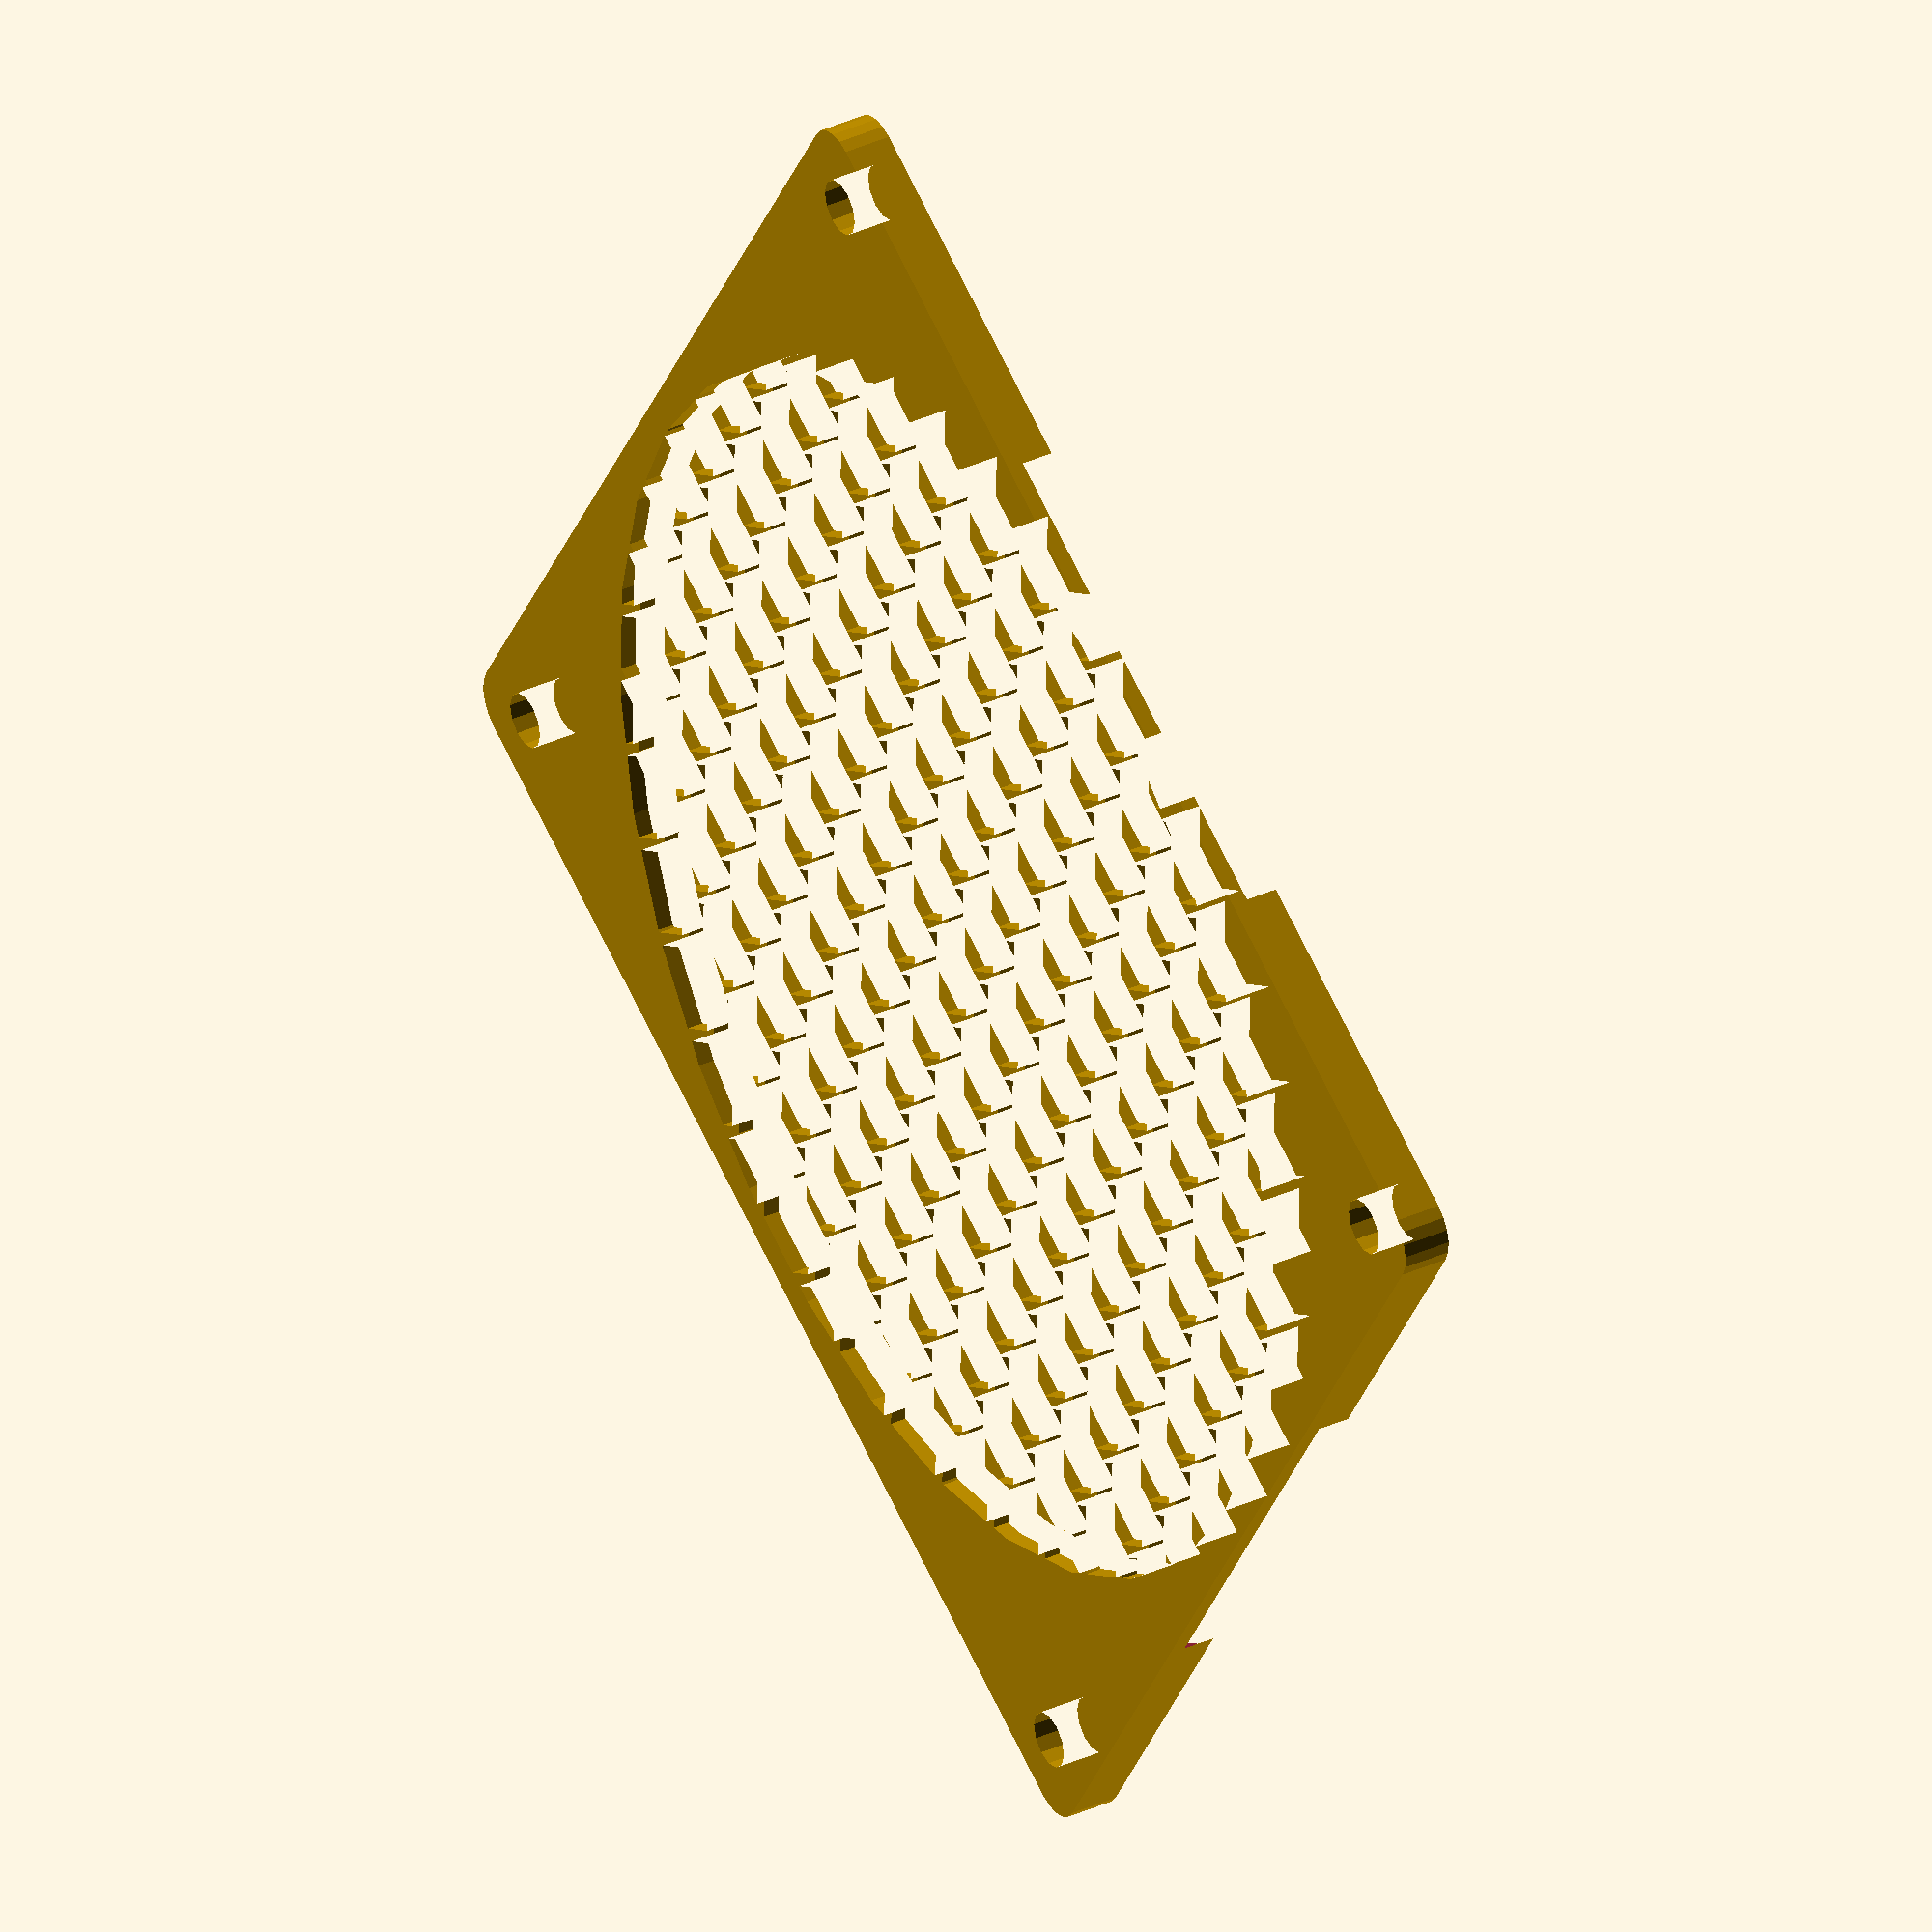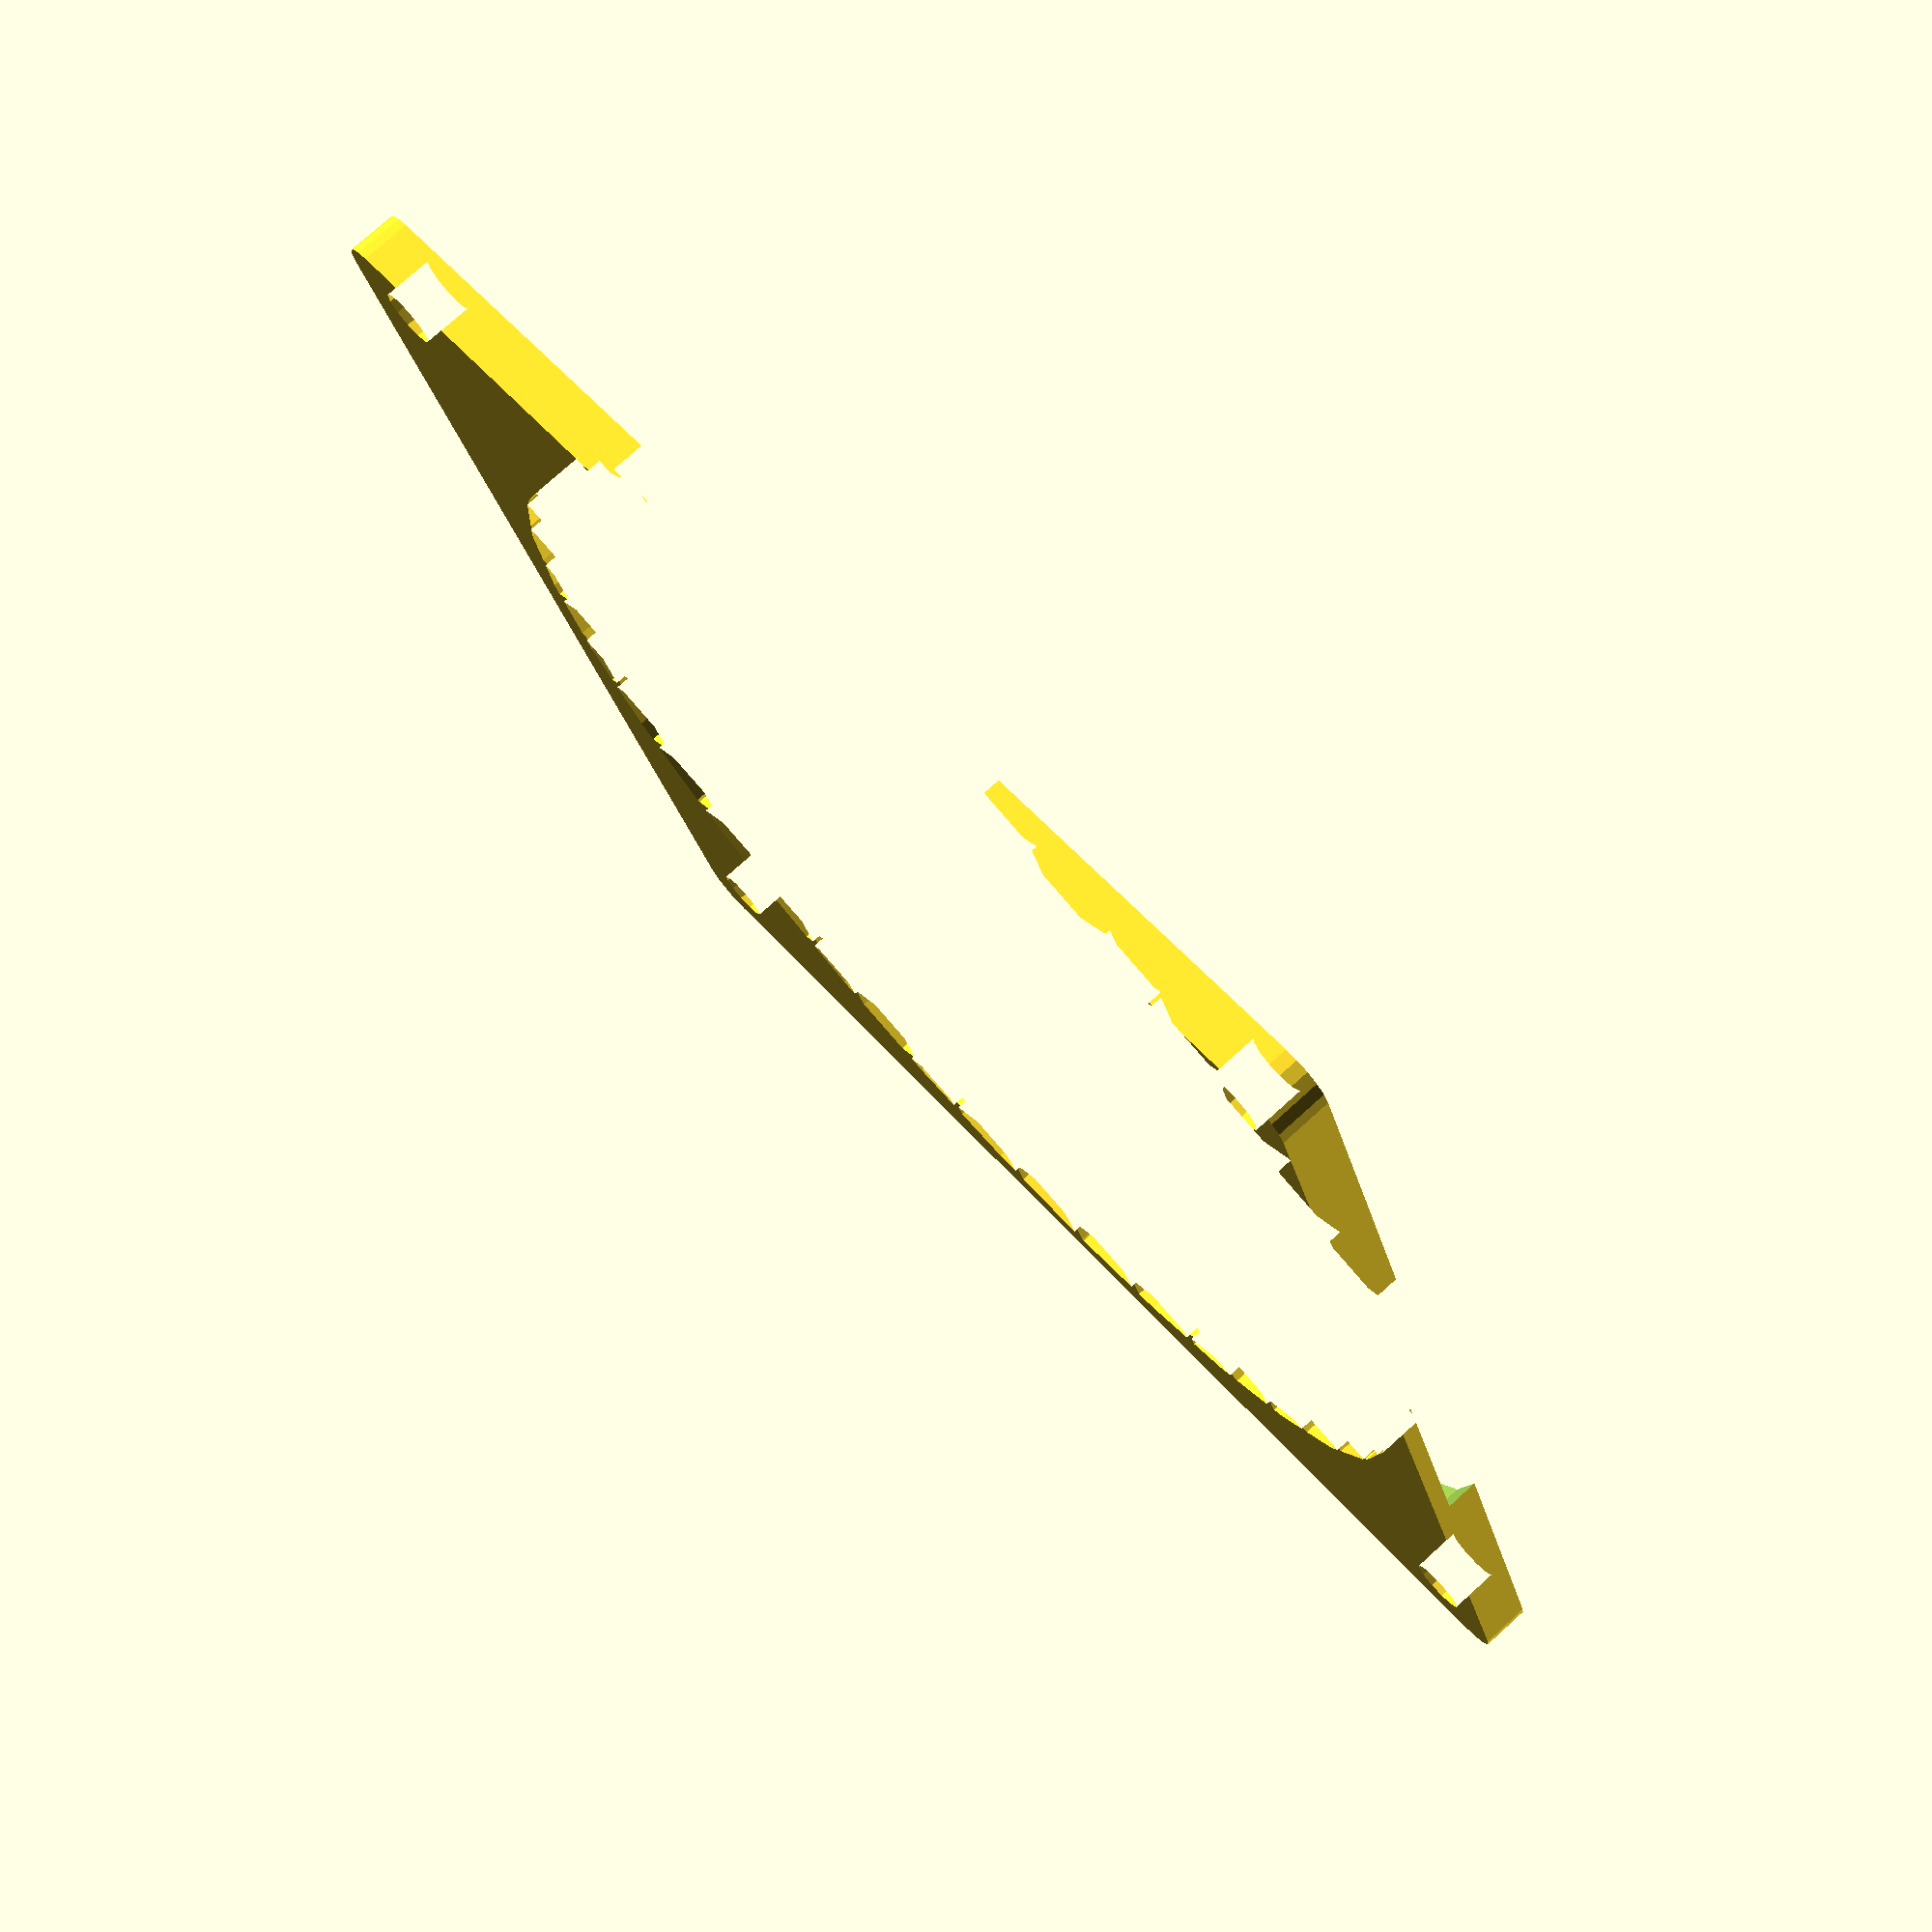
<openscad>
screw_space=71.5;
hole_d=3.5;
air_d=6;
cover_side=80;
fan_d=76;
round=5/2;
difference()
{
linear_extrude(height=3)difference()
{
    minkowski()
    {
        square([cover_side-round*2,cover_side-round*2],center=true);
        circle(r=round,$fn=20);
    }
    //screw holes
    translate([screw_space/2,screw_space/2])circle(r=hole_d/2,center=true,$fn=12);
    translate([-screw_space/2,screw_space/2])circle(r=hole_d/2,center=true,$fn=12);
    translate([-screw_space/2,-screw_space/2])circle(r=hole_d/2,center=true,$fn=12);
    translate([screw_space/2,-screw_space/2])circle(r=hole_d/2,center=true,$fn=12);
    intersection()
    {
        
        yy=(air_d*sqrt(3)/2)+.8;
        span=floor(cover_side/yy/2);
        xx=cos(60)*(yy-1.2)*2*2+.8;
        
        circle(r=fan_d/2);
        for(aa=[-span/2-1:span/2])
        {
            for(bb=[-span-1:span])
            {
                translate([aa*xx,bb*yy])circle(r=air_d/2,$fn=6);
                translate([aa*xx+.5*xx,bb*yy+yy*.5])circle(r=air_d/2,$fn=6);
            }
        }
    }
}
translate([0,0,5+1])cylinder(r=fan_d/2+5,h=10,center=true);
}
</openscad>
<views>
elev=323.7 azim=329.0 roll=239.3 proj=o view=solid
elev=102.3 azim=109.8 roll=312.0 proj=p view=wireframe
</views>
